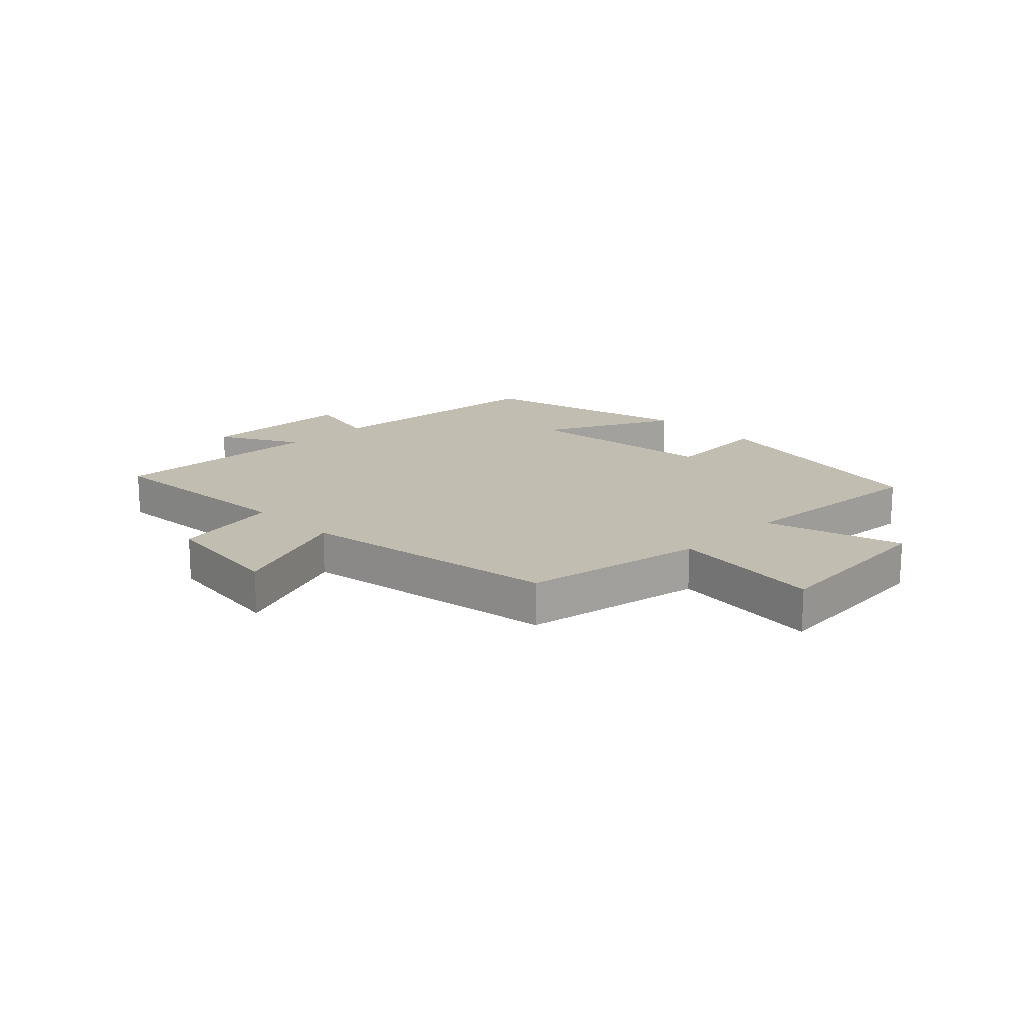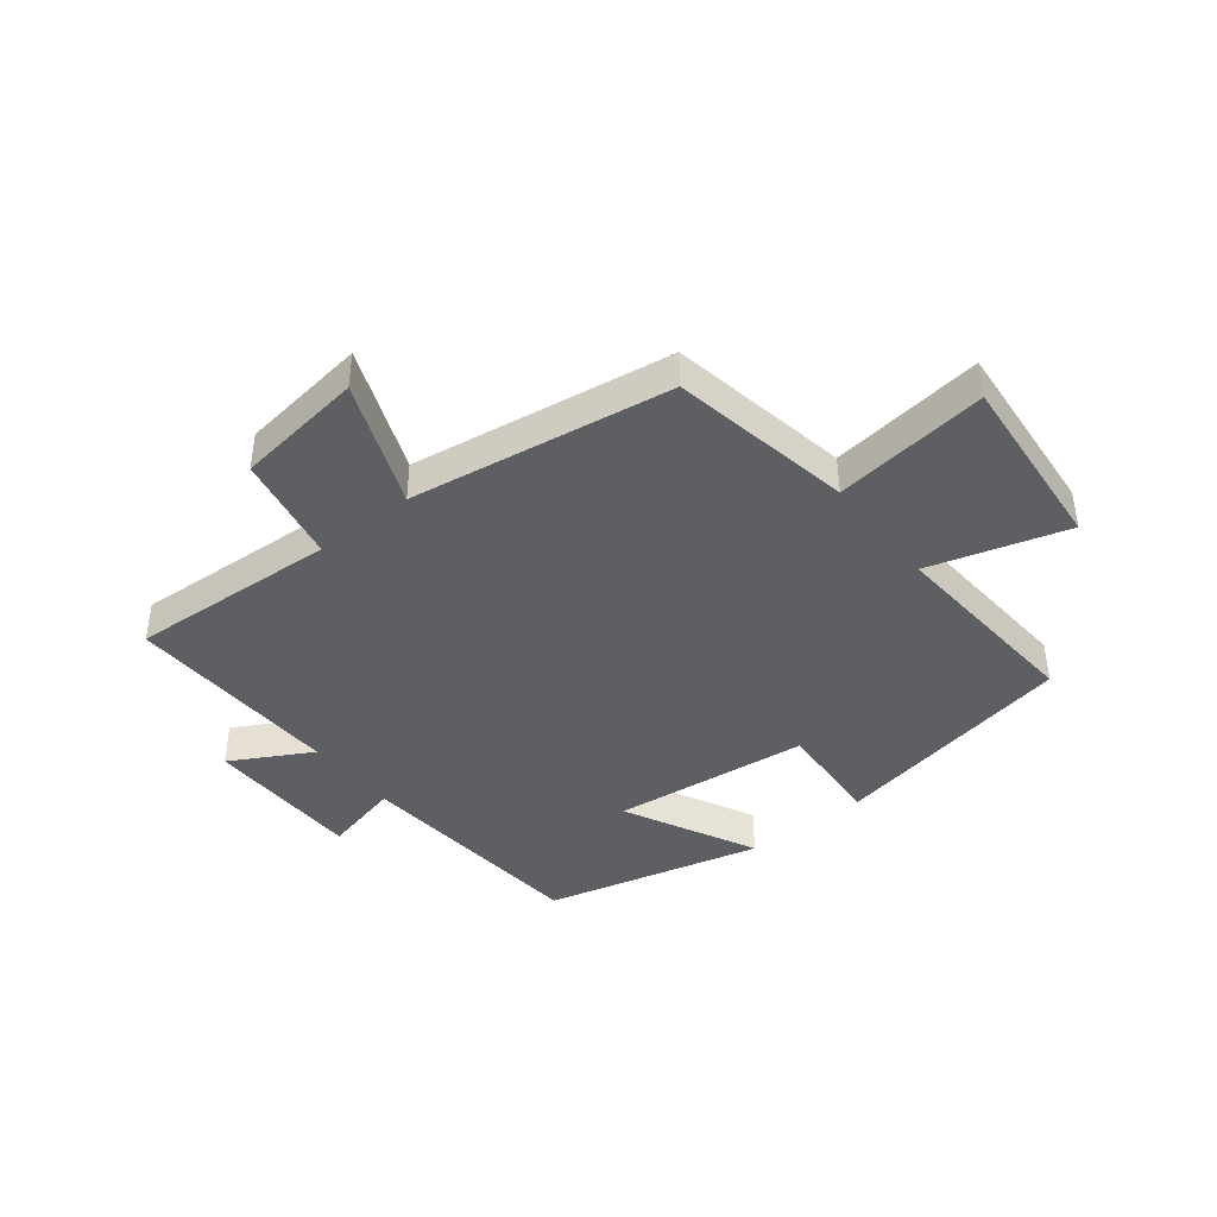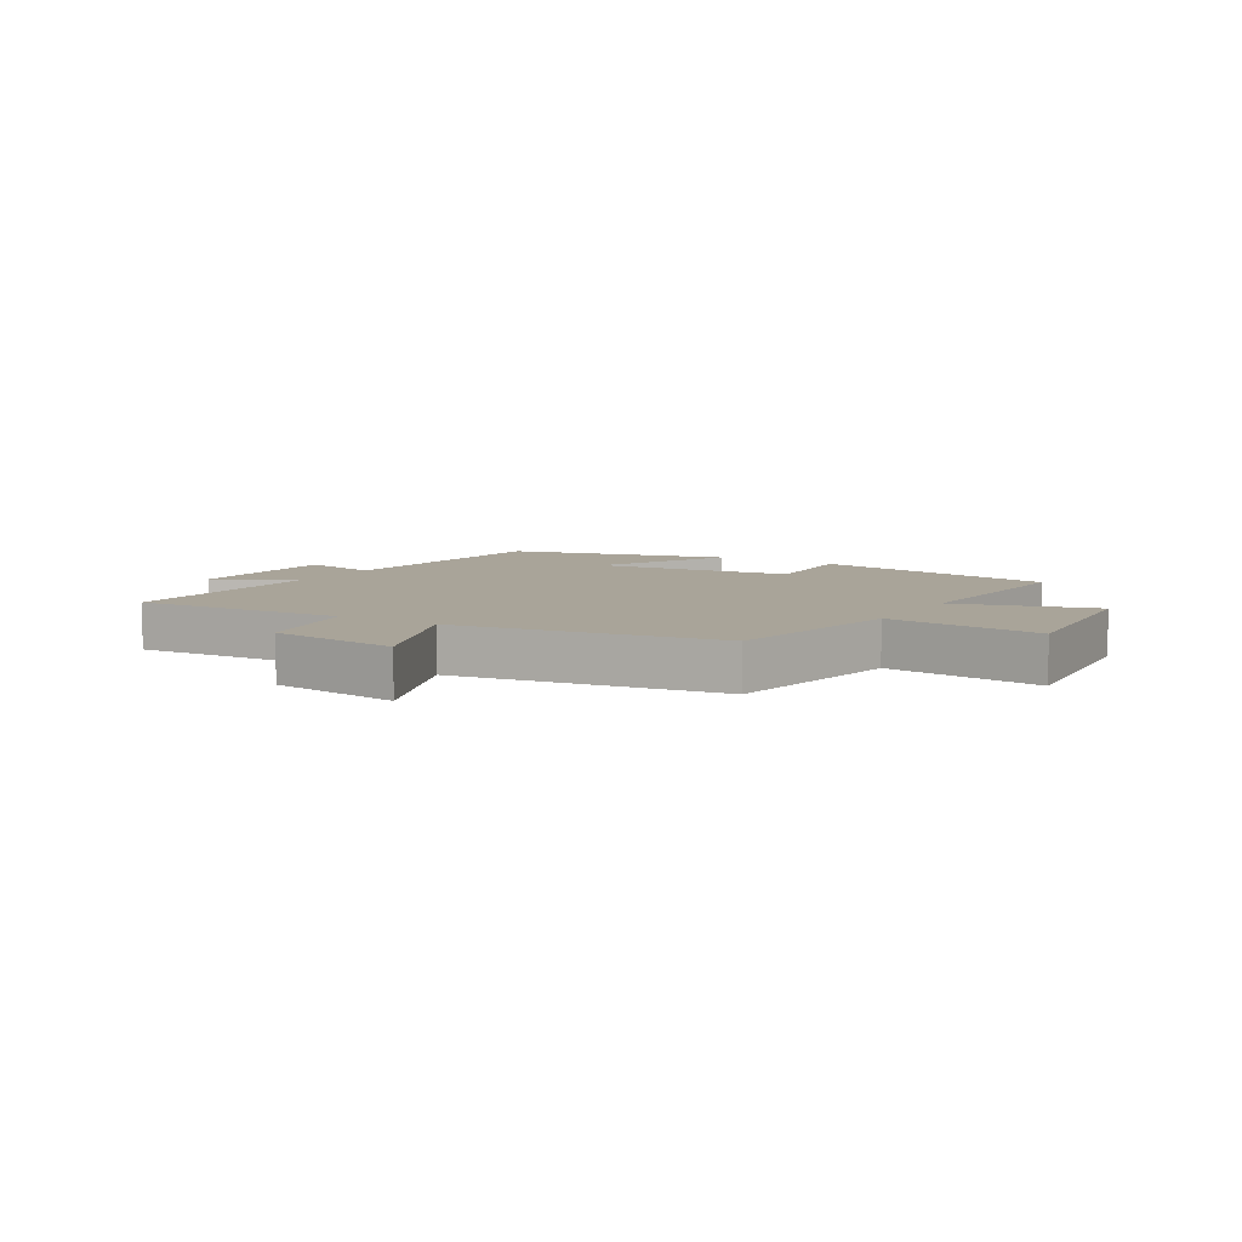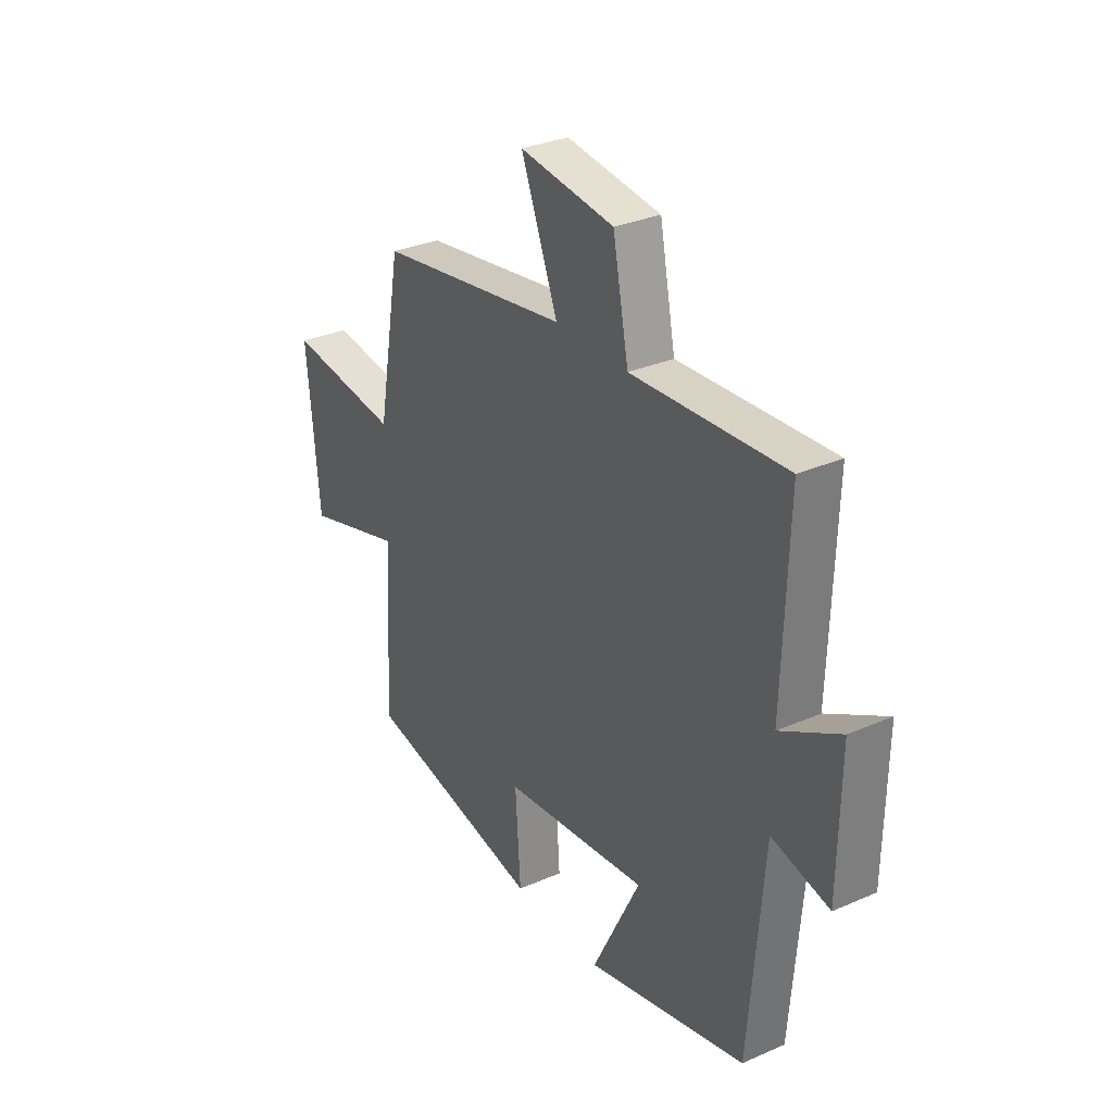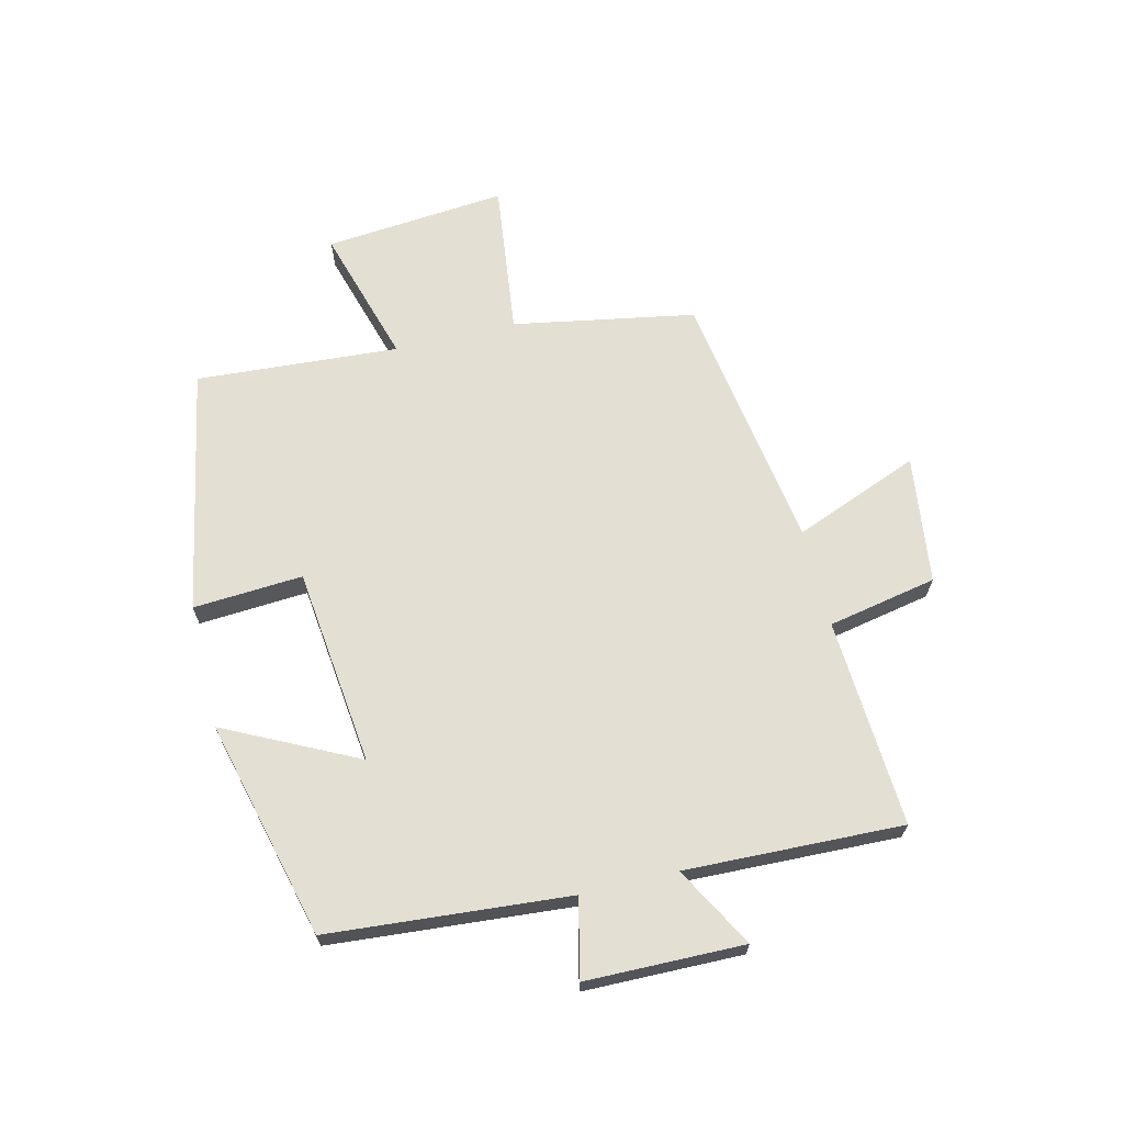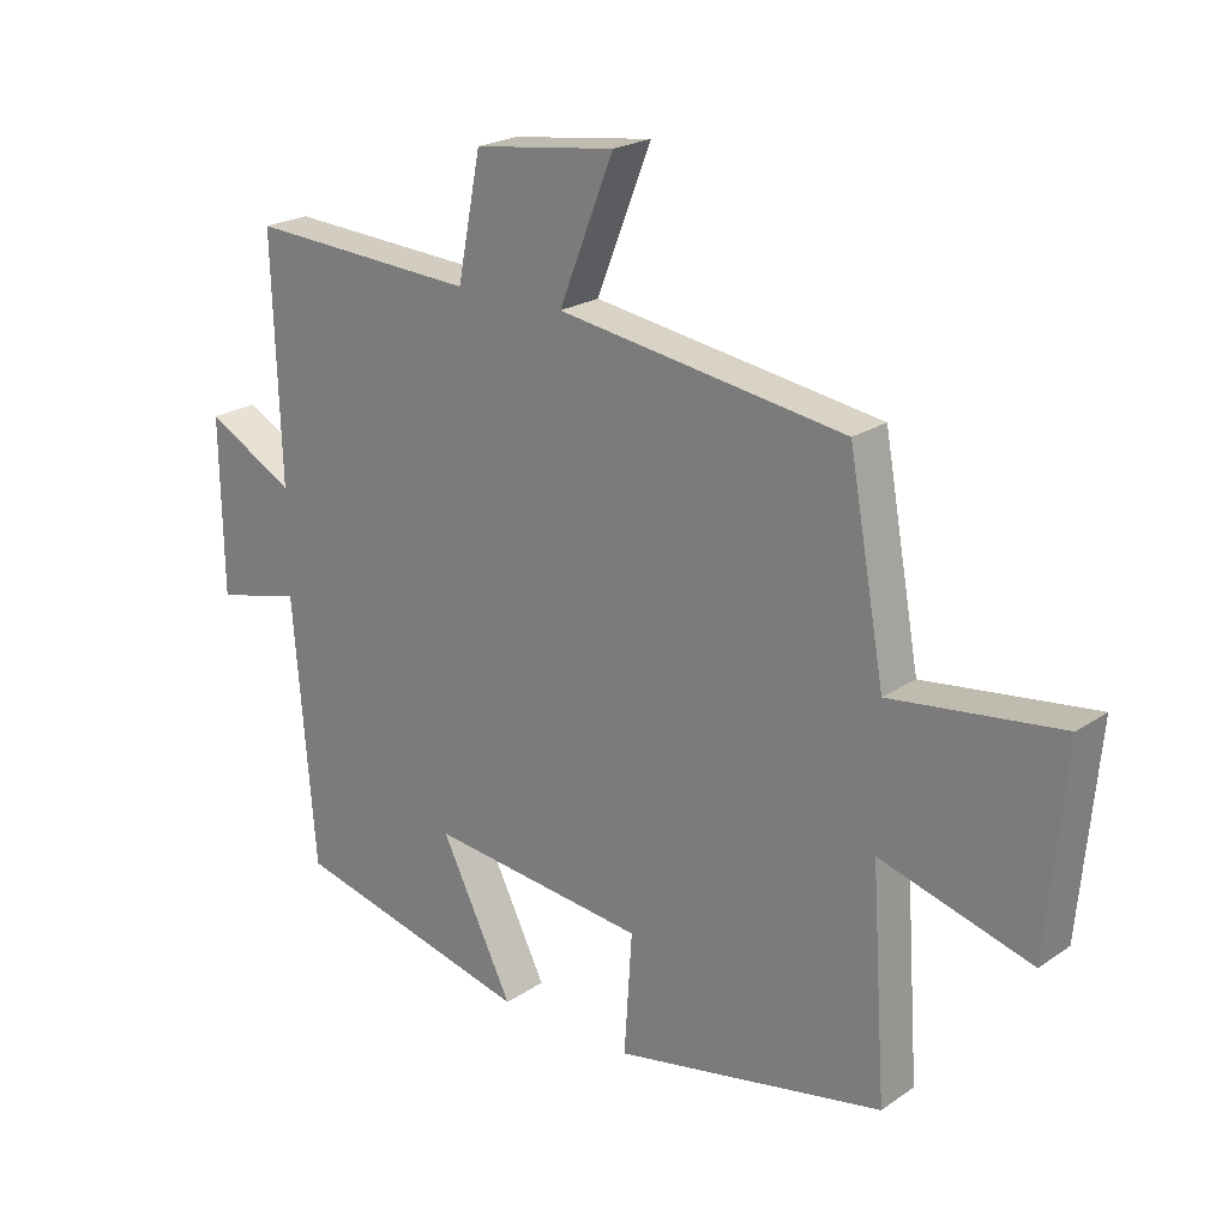
<metadata>
{"format":"obj","ext":"obj","renderer":"f3d","projection":"perspective","resolution":1024,"background":"white","views":[{"elev":16.8,"azim":45.3,"up":"+Y"},{"elev":-41.7,"azim":38.4,"up":"+Y"},{"elev":7.3,"azim":31.3,"up":"+Y"},{"elev":31.1,"azim":-121.9,"up":"+Z"},{"elev":66.7,"azim":-103.6,"up":"+Y"},{"elev":21.9,"azim":40.4,"up":"+Z"}]}
</metadata>
<code>
v 0.523 0.07 -0.421
v 0.11 0.07 -0.5
v 0.122 0.07 -0.316
v -0.21 0.07 -0.278
v -0.1 0.07 -0.5
v -0.467 0.07 -0.408
v -0.5 0.07 -0.004
v -0.631 0.07 -0.035
v -0.635 0.07 0.231
v -0.5 0.07 0.156
v -0.512 0.07 0.521
v -0.162 0.07 0.5
v -0.126 0.07 0.683
v 0.09 0.07 0.711
v 0.006 0.07 0.5
v 0.445 0.07 0.432
v 0.5 0.07 0.126
v 0.759 0.07 0.158
v 0.731 0.07 -0.148
v 0.5 0.07 -0.08
v 0.523 0 -0.421
v 0.11 0 -0.5
v 0.122 0 -0.316
v -0.21 0 -0.278
v -0.1 0 -0.5
v -0.467 0 -0.408
v -0.5 0 -0.004
v -0.631 0 -0.035
v -0.635 0 0.231
v -0.5 0 0.156
v -0.512 0 0.521
v -0.162 0 0.5
v -0.126 0 0.683
v 0.09 0 0.711
v 0.006 0 0.5
v 0.445 0 0.432
v 0.5 0 0.126
v 0.759 0 0.158
v 0.731 0 -0.148
v 0.5 0 -0.08
f 17 18 19 20
f 15 16 17 20
f 15 20 1
f 12 13 14 15
f 12 15 1
f 10 11 12 1
f 7 8 9 10
f 4 5 6 7
f 3 4 7 10
f 1 2 3
f 1 3 10
f 40 39 38 37
f 40 37 36 35
f 21 40 35
f 35 34 33 32
f 21 35 32
f 21 32 31 30
f 30 29 28 27
f 27 26 25 24
f 30 27 24 23
f 23 22 21
f 30 23 21
f 1 21 22 2
f 2 22 23 3
f 3 23 24 4
f 4 24 25 5
f 5 25 26 6
f 6 26 27 7
f 7 27 28 8
f 8 28 29 9
f 9 29 30 10
f 10 30 31 11
f 11 31 32 12
f 12 32 33 13
f 13 33 34 14
f 14 34 35 15
f 15 35 36 16
f 16 36 37 17
f 17 37 38 18
f 18 38 39 19
f 19 39 40 20
f 20 40 21 1

</code>
